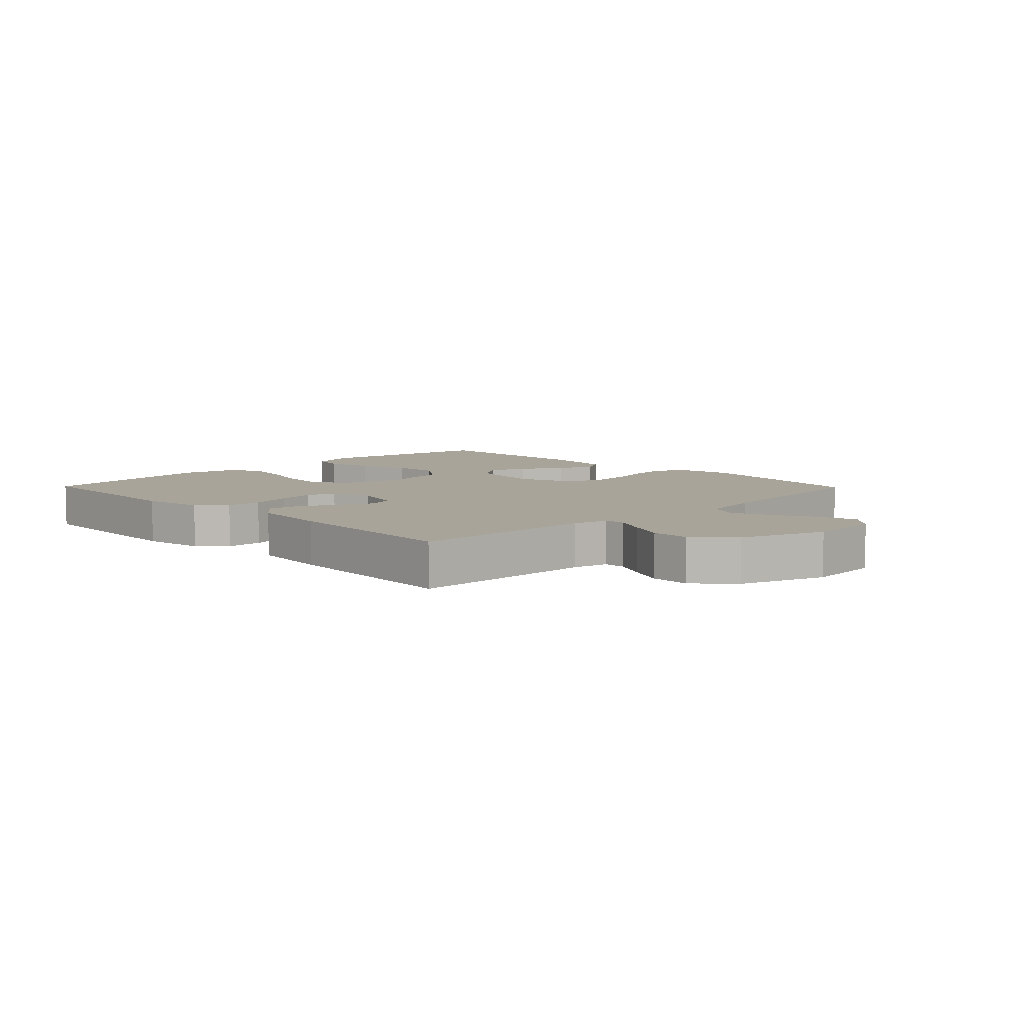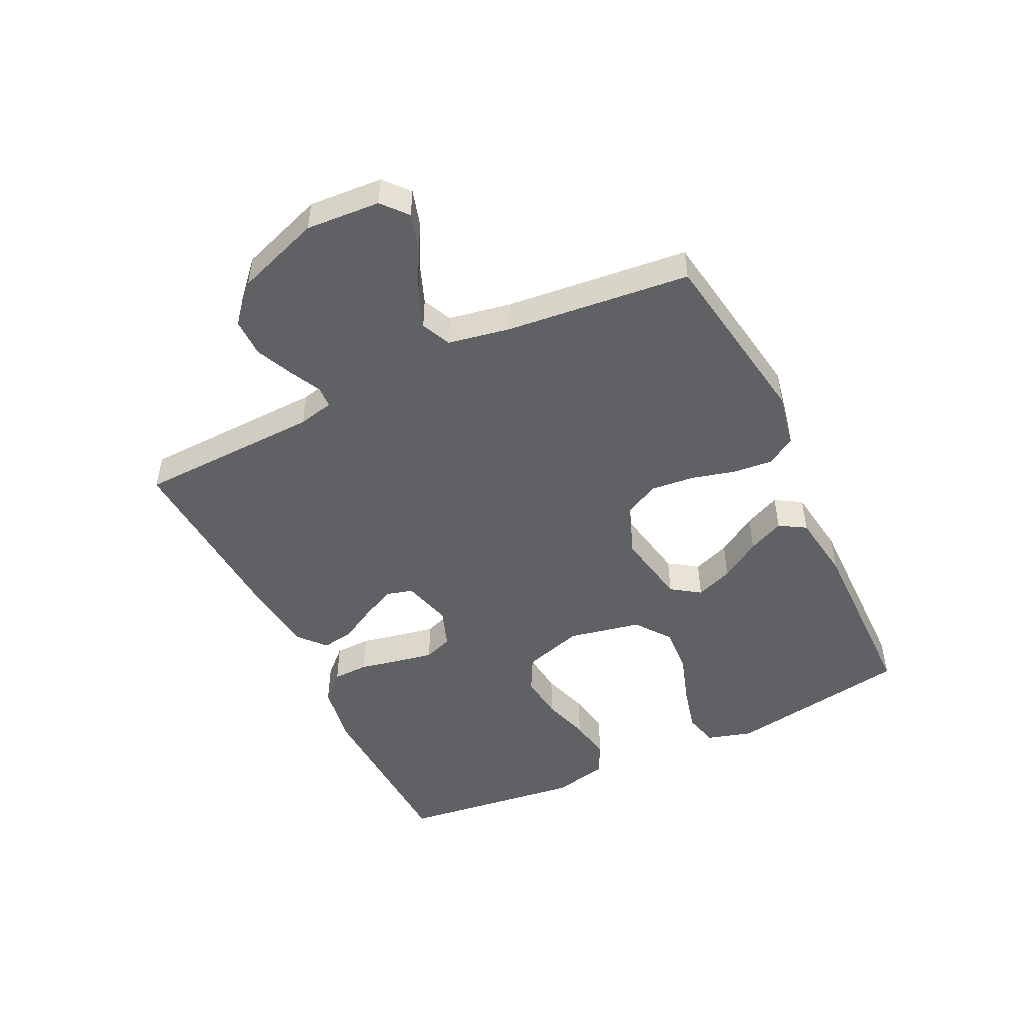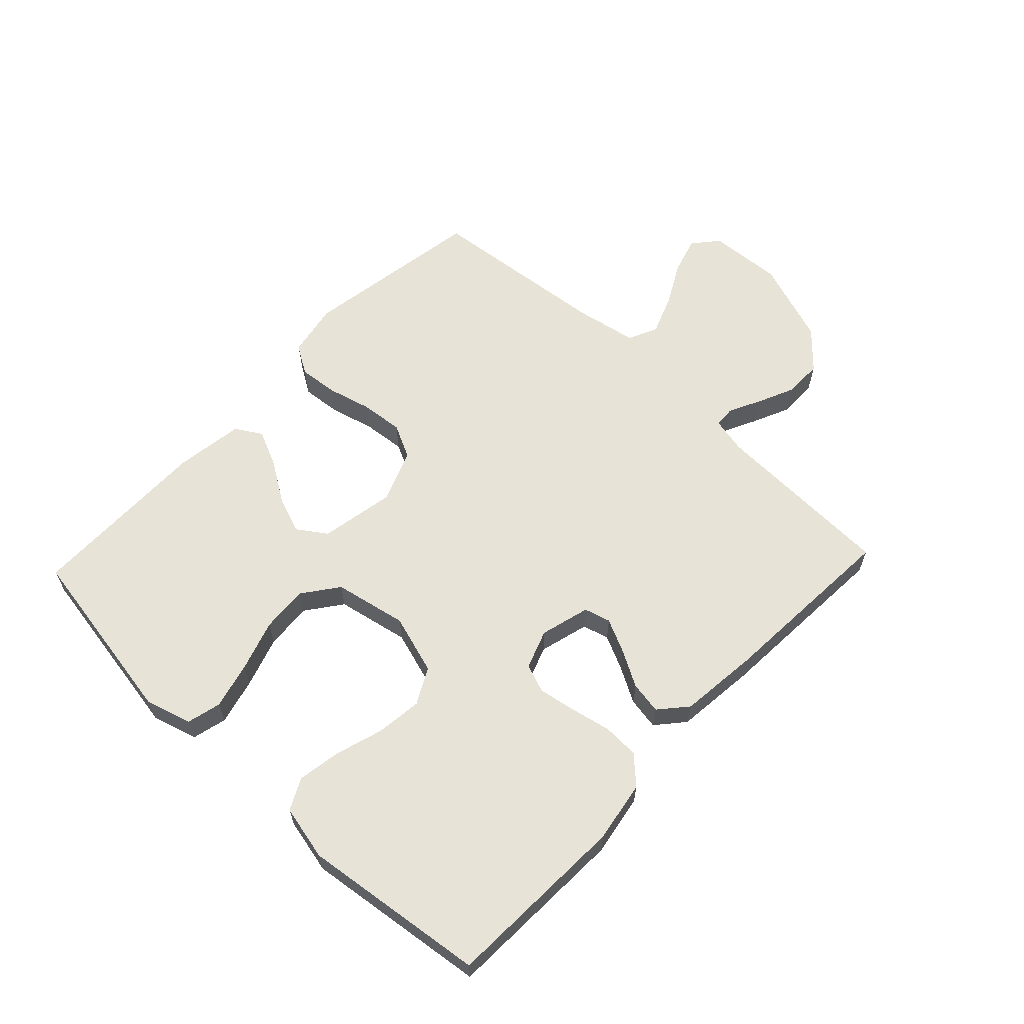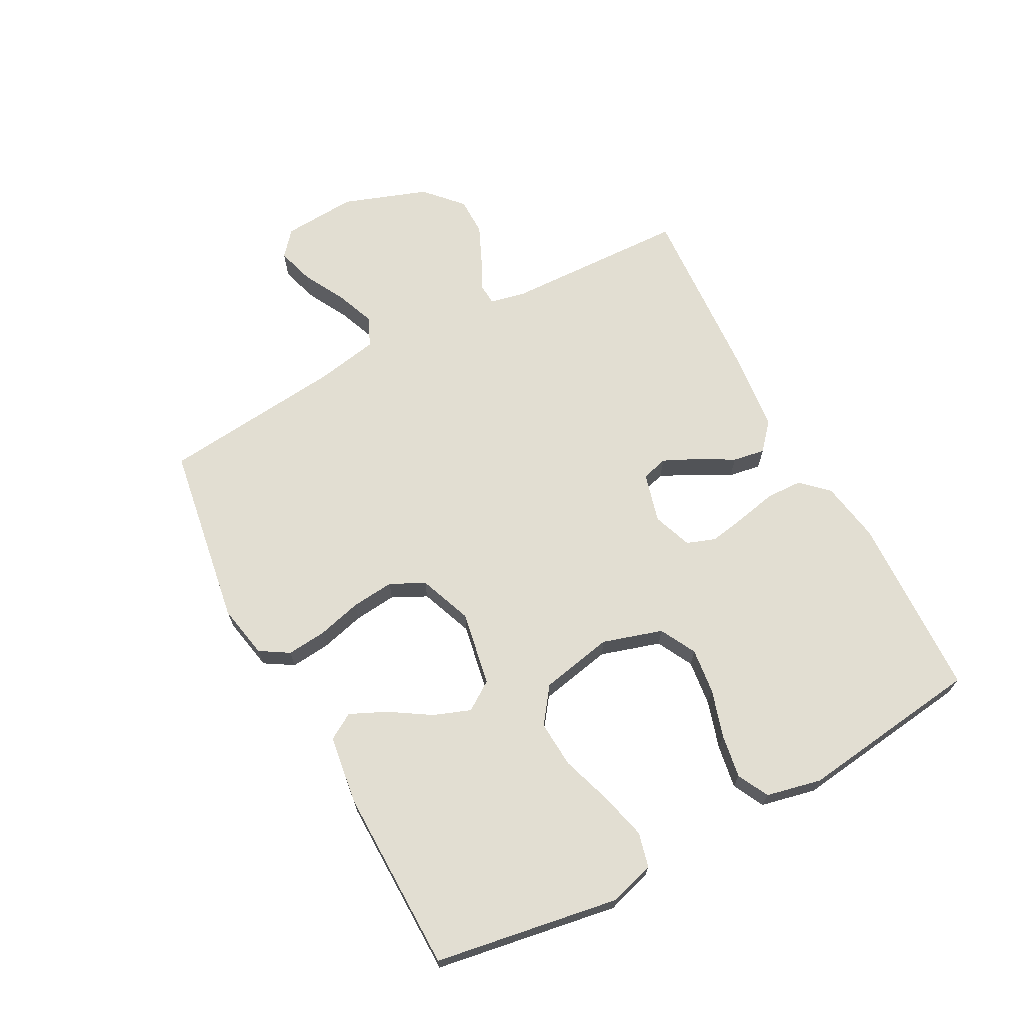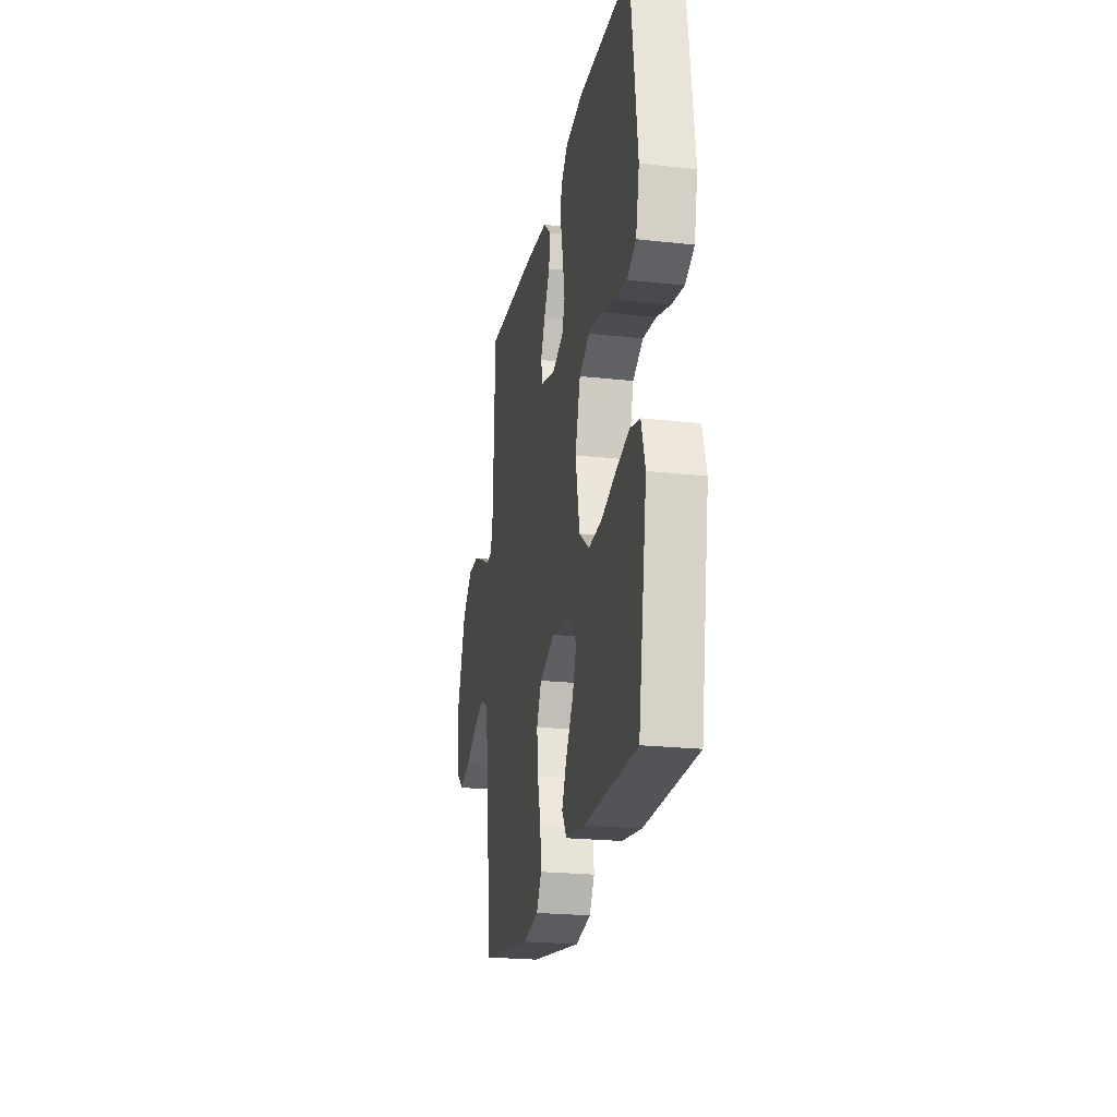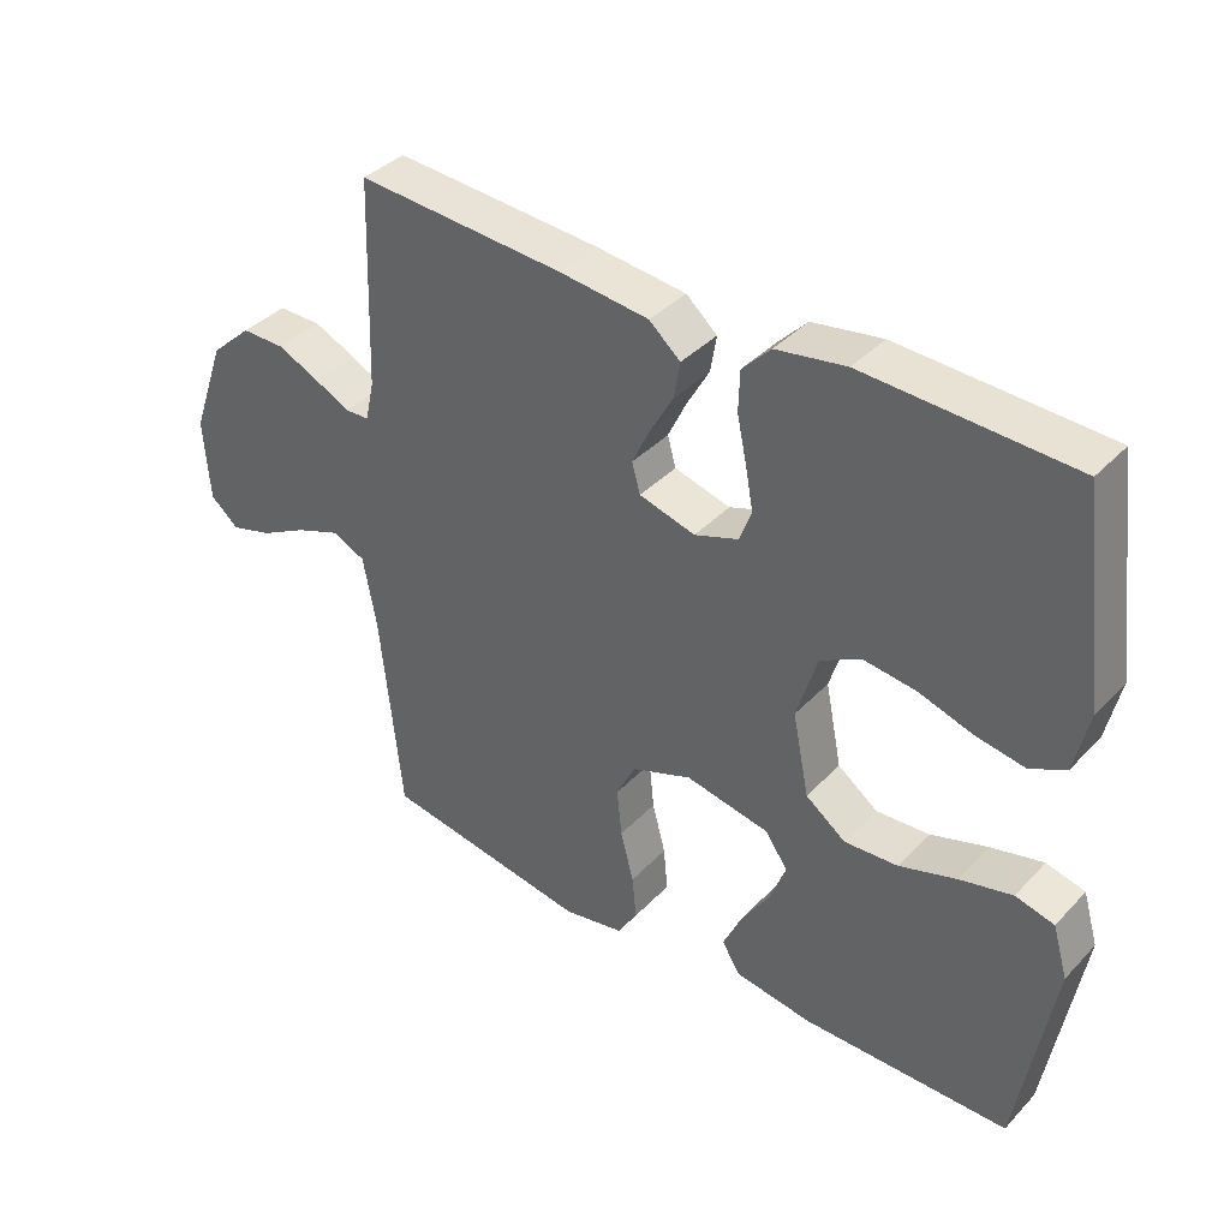
<metadata>
{"format":"obj","ext":"obj","renderer":"f3d","projection":"perspective","resolution":1024,"background":"white","views":[{"elev":7.3,"azim":45.6,"up":"+Y"},{"elev":-48.9,"azim":115.8,"up":"+Y"},{"elev":61.9,"azim":-46.6,"up":"+Y"},{"elev":67.8,"azim":-118.2,"up":"+Y"},{"elev":-22.5,"azim":-100.8,"up":"+Z"},{"elev":38.5,"azim":-142.0,"up":"+Z"}]}
</metadata>
<code>
v 0.5 0.07 -0.5
v 0.2 0.07 -0.548
v 0.112 0.07 -0.531
v 0.083 0.07 -0.484
v 0.089 0.07 -0.42
v 0.108 0.07 -0.347
v 0.115 0.07 -0.277
v 0.087 0.07 -0.221
v 0 0.07 -0.188
v -0.122 0.07 -0.211
v -0.154 0.07 -0.258
v -0.131 0.07 -0.319
v -0.089 0.07 -0.385
v -0.062 0.07 -0.444
v -0.088 0.07 -0.487
v -0.2 0.07 -0.503
v -0.5 0.07 -0.5
v -0.55 0.07 -0.2
v -0.528 0.07 -0.125
v -0.472 0.07 -0.111
v -0.396 0.07 -0.13
v -0.313 0.07 -0.157
v -0.236 0.07 -0.162
v -0.178 0.07 -0.119
v -0.154 0.07 0
v -0.184 0.07 0.098
v -0.243 0.07 0.129
v -0.318 0.07 0.12
v -0.396 0.07 0.096
v -0.467 0.07 0.084
v -0.518 0.07 0.11
v -0.538 0.07 0.2
v -0.5 0.07 0.5
v -0.2 0.07 0.512
v -0.099 0.07 0.495
v -0.058 0.07 0.452
v -0.056 0.07 0.393
v -0.07 0.07 0.327
v -0.081 0.07 0.266
v -0.064 0.07 0.219
v 0 0.07 0.196
v 0.081 0.07 0.218
v 0.093 0.07 0.261
v 0.067 0.07 0.316
v 0.034 0.07 0.375
v 0.025 0.07 0.428
v 0.07 0.07 0.467
v 0.2 0.07 0.481
v 0.5 0.07 0.5
v 0.51 0.07 0.2
v 0.523 0.07 0.142
v 0.558 0.07 0.14
v 0.61 0.07 0.166
v 0.67 0.07 0.193
v 0.733 0.07 0.193
v 0.793 0.07 0.138
v 0.842 0.07 0
v 0.834 0.07 -0.121
v 0.793 0.07 -0.156
v 0.732 0.07 -0.138
v 0.663 0.07 -0.101
v 0.598 0.07 -0.076
v 0.55 0.07 -0.098
v 0.531 0.07 -0.2
v 0.5 0 -0.5
v 0.2 0 -0.548
v 0.112 0 -0.531
v 0.083 0 -0.484
v 0.089 0 -0.42
v 0.108 0 -0.347
v 0.115 0 -0.277
v 0.087 0 -0.221
v 0 0 -0.188
v -0.122 0 -0.211
v -0.154 0 -0.258
v -0.131 0 -0.319
v -0.089 0 -0.385
v -0.062 0 -0.444
v -0.088 0 -0.487
v -0.2 0 -0.503
v -0.5 0 -0.5
v -0.55 0 -0.2
v -0.528 0 -0.125
v -0.472 0 -0.111
v -0.396 0 -0.13
v -0.313 0 -0.157
v -0.236 0 -0.162
v -0.178 0 -0.119
v -0.154 0 0
v -0.184 0 0.098
v -0.243 0 0.129
v -0.318 0 0.12
v -0.396 0 0.096
v -0.467 0 0.084
v -0.518 0 0.11
v -0.538 0 0.2
v -0.5 0 0.5
v -0.2 0 0.512
v -0.099 0 0.495
v -0.058 0 0.452
v -0.056 0 0.393
v -0.07 0 0.327
v -0.081 0 0.266
v -0.064 0 0.219
v 0 0 0.196
v 0.081 0 0.218
v 0.093 0 0.261
v 0.067 0 0.316
v 0.034 0 0.375
v 0.025 0 0.428
v 0.07 0 0.467
v 0.2 0 0.481
v 0.5 0 0.5
v 0.51 0 0.2
v 0.523 0 0.142
v 0.558 0 0.14
v 0.61 0 0.166
v 0.67 0 0.193
v 0.733 0 0.193
v 0.793 0 0.138
v 0.842 0 0
v 0.834 0 -0.121
v 0.793 0 -0.156
v 0.732 0 -0.138
v 0.663 0 -0.101
v 0.598 0 -0.076
v 0.55 0 -0.098
v 0.531 0 -0.2
f 58 59 60 61
f 58 61 62
f 57 58 62
f 56 57 62
f 55 56 62 63
f 52 53 54 55
f 47 48 49 50
f 47 50 51
f 44 45 46 47
f 43 44 47 51
f 42 43 51
f 41 42 51
f 35 36 37 38
f 35 38 39
f 34 35 39
f 33 34 39 40
f 31 32 33 40
f 28 29 30 31
f 27 28 31 40
f 19 20 21 22
f 17 18 19 22
f 17 22 23
f 16 17 23 24
f 12 13 14 15
f 11 12 15 16
f 3 4 5 6
f 3 6 7
f 64 1 2 3
f 63 64 3 7
f 52 55 63 7
f 26 27 40 41
f 25 26 41 51
f 11 16 24 25
f 10 11 25
f 9 10 25 51
f 8 9 51 52
f 7 8 52
f 125 124 123 122
f 126 125 122
f 126 122 121
f 126 121 120
f 127 126 120 119
f 119 118 117 116
f 114 113 112 111
f 115 114 111
f 111 110 109 108
f 115 111 108 107
f 115 107 106
f 115 106 105
f 102 101 100 99
f 103 102 99
f 103 99 98
f 104 103 98 97
f 104 97 96 95
f 95 94 93 92
f 104 95 92 91
f 86 85 84 83
f 86 83 82 81
f 87 86 81
f 88 87 81 80
f 79 78 77 76
f 80 79 76 75
f 70 69 68 67
f 71 70 67
f 67 66 65 128
f 71 67 128 127
f 71 127 119 116
f 105 104 91 90
f 115 105 90 89
f 89 88 80 75
f 89 75 74
f 115 89 74 73
f 116 115 73 72
f 116 72 71
f 1 65 66 2
f 2 66 67 3
f 3 67 68 4
f 4 68 69 5
f 5 69 70 6
f 6 70 71 7
f 7 71 72 8
f 8 72 73 9
f 9 73 74 10
f 10 74 75 11
f 11 75 76 12
f 12 76 77 13
f 13 77 78 14
f 14 78 79 15
f 15 79 80 16
f 16 80 81 17
f 17 81 82 18
f 18 82 83 19
f 19 83 84 20
f 20 84 85 21
f 21 85 86 22
f 22 86 87 23
f 23 87 88 24
f 24 88 89 25
f 25 89 90 26
f 26 90 91 27
f 27 91 92 28
f 28 92 93 29
f 29 93 94 30
f 30 94 95 31
f 31 95 96 32
f 32 96 97 33
f 33 97 98 34
f 34 98 99 35
f 35 99 100 36
f 36 100 101 37
f 37 101 102 38
f 38 102 103 39
f 39 103 104 40
f 40 104 105 41
f 41 105 106 42
f 42 106 107 43
f 43 107 108 44
f 44 108 109 45
f 45 109 110 46
f 46 110 111 47
f 47 111 112 48
f 48 112 113 49
f 49 113 114 50
f 50 114 115 51
f 51 115 116 52
f 52 116 117 53
f 53 117 118 54
f 54 118 119 55
f 55 119 120 56
f 56 120 121 57
f 57 121 122 58
f 58 122 123 59
f 59 123 124 60
f 60 124 125 61
f 61 125 126 62
f 62 126 127 63
f 63 127 128 64
f 64 128 65 1

</code>
